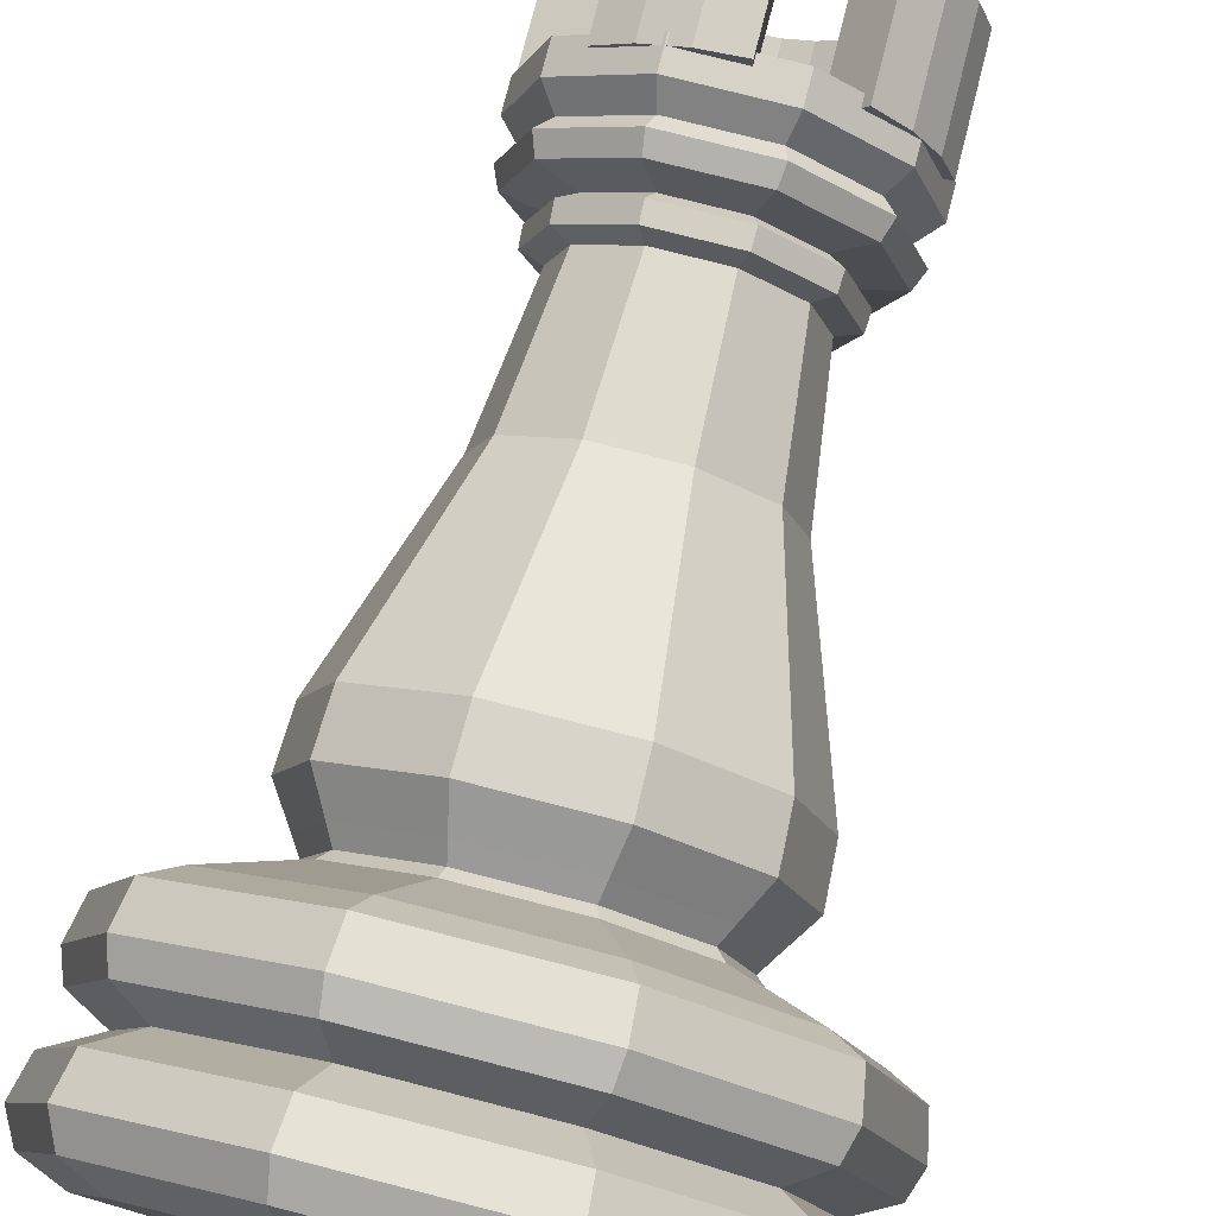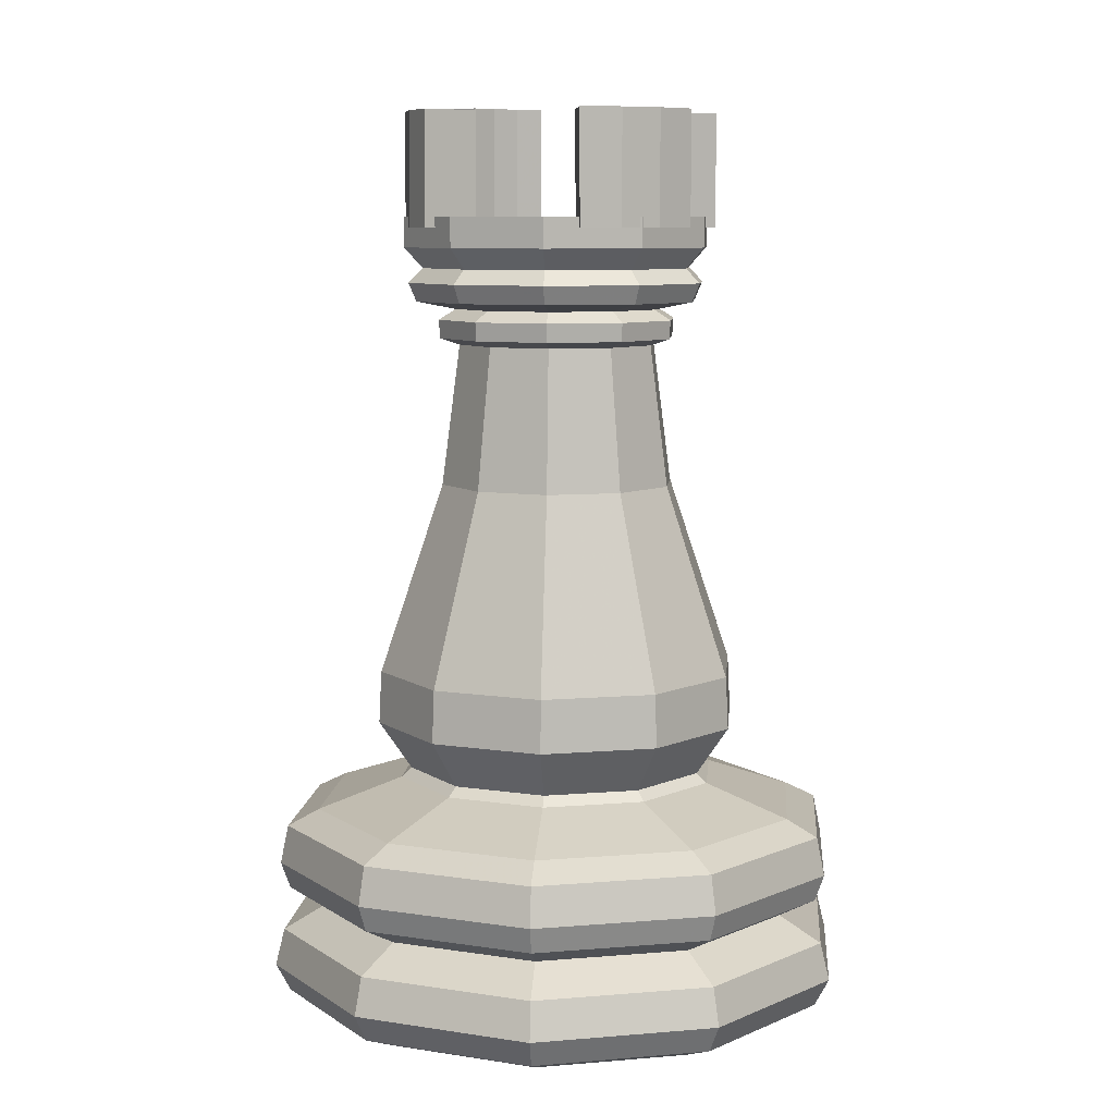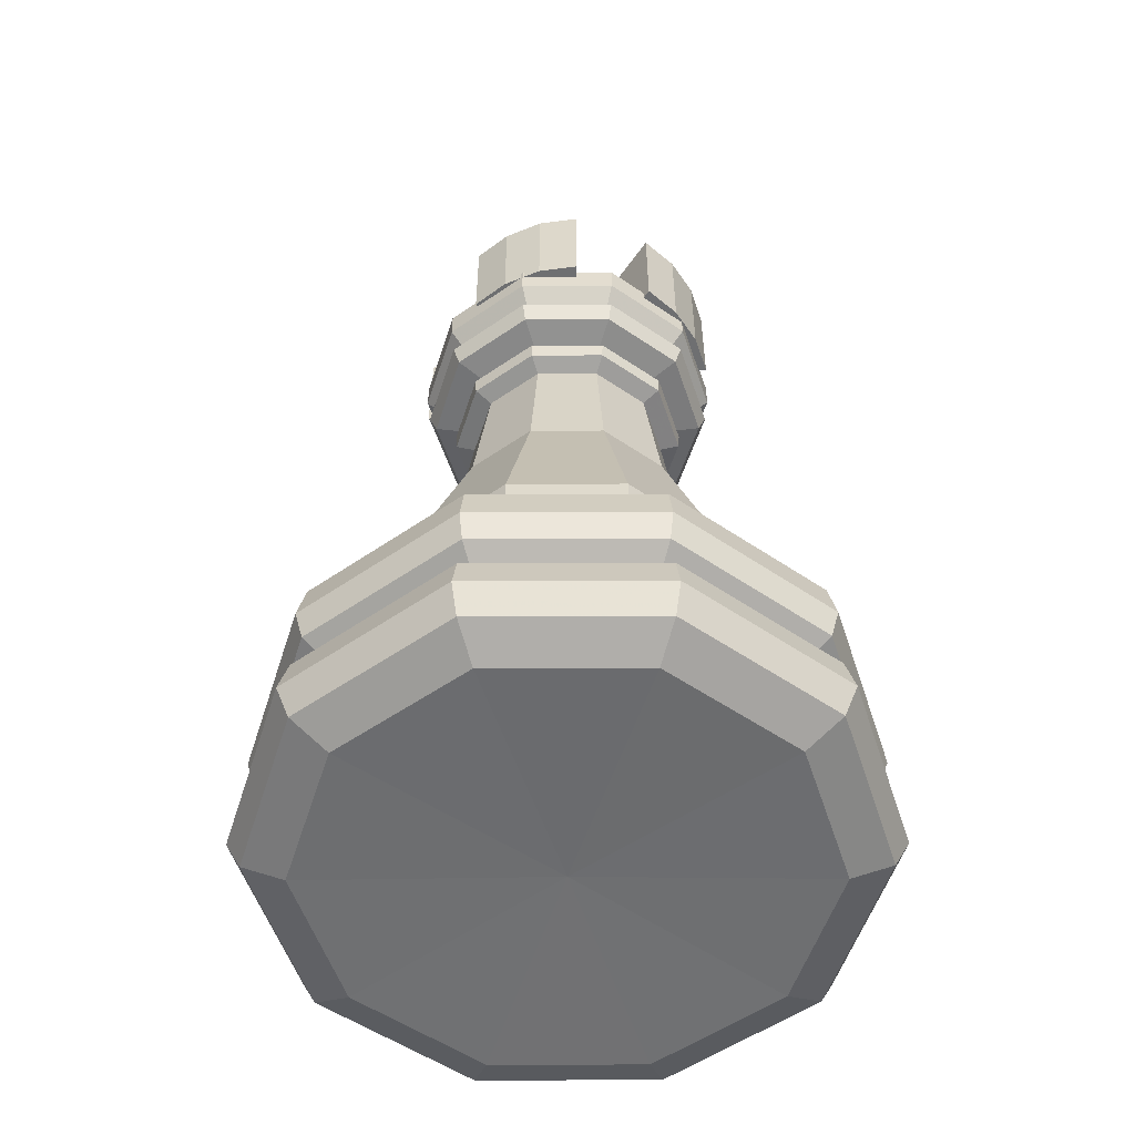
<metadata>
{"format":"obj","ext":"obj","renderer":"f3d","projection":"perspective","resolution":1024,"background":"white","views":[{"elev":77.6,"azim":14.3,"up":"+Z"},{"elev":8.3,"azim":-49.0,"up":"+Y"},{"elev":-54.4,"azim":0.2,"up":"+Y"}]}
</metadata>
<code>
v  0.003298 0.02284 0.005173
v  0.4873 0.01534 0.005173
v  0.5698 0.04911 0.005173
v  0.5998 0.1054 0.005173
v  0.581 0.1804 0.005173
v  0.4931 0.2285 0.005173
v  0.5673 0.2682 0.005173
v  0.5859 0.3213 0.005173
v  0.57 0.3982 0.005173
v  0.5063 0.4301 0.005173
v  0.3339 0.4884 0.005173
v  0.3127 0.507 0.005173
v  0.3339 0.5388 0.005173
v  0.379 0.6051 0.005173
v  0.3737 0.7113 0.005173
v  0.2437 1.093 0.005173
v  0.2066 1.377 0.005173
v  0.2464 1.39 0.005173
v  0.249 1.428 0.005173
v  0.2145 1.449 0.005173
v  0.2941 1.465 0.005173
v  0.31 1.502 0.005173
v  0.2809 1.531 0.005173
v  0.3184 1.572 0.005173
v  0.3184 1.632 0.005173
v  0.003298 1.625 0.005173
v  0.003298 0.02284 0.005173
v  0.3948 0.01534 -0.2793
v  0.4616 0.04911 -0.3278
v  0.4859 0.1054 -0.3454
v  0.4707 0.1804 -0.3344
v  0.3995 0.2284 -0.2827
v  0.4596 0.2682 -0.3264
v  0.4746 0.3213 -0.3373
v  0.4618 0.3982 -0.3279
v  0.4103 0.4301 -0.2905
v  0.2708 0.4884 -0.1891
v  0.2536 0.507 -0.1767
v  0.2708 0.5388 -0.1891
v  0.3072 0.6051 -0.2157
v  0.3029 0.7113 -0.2125
v  0.1978 1.093 -0.1361
v  0.1677 1.377 -0.1143
v  0.1999 1.39 -0.1377
v  0.2021 1.428 -0.1392
v  0.1742 1.449 -0.119
v  0.2386 1.465 -0.1658
v  0.2514 1.502 -0.1751
v  0.2279 1.531 -0.158
v  0.2582 1.572 -0.1801
v  0.2582 1.632 -0.1801
v  0.003299 1.625 0.005173
v  0.003298 0.02284 0.005173
v  0.1529 0.01534 -0.4551
v  0.1784 0.04911 -0.5336
v  0.1876 0.1054 -0.5621
v  0.1818 0.1804 -0.5443
v  0.1546 0.2284 -0.4606
v  0.1776 0.2682 -0.5313
v  0.1833 0.3213 -0.5489
v  0.1784 0.3982 -0.5338
v  0.1587 0.4301 -0.4732
v  0.1055 0.4884 -0.3092
v  0.0989 0.507 -0.2891
v  0.1055 0.5388 -0.3092
v  0.1194 0.6051 -0.3521
v  0.1178 0.7113 -0.3471
v  0.07759 1.093 -0.2235
v  0.06611 1.377 -0.1881
v  0.07841 1.39 -0.226
v  0.07923 1.428 -0.2285
v  0.06857 1.449 -0.1957
v  0.09316 1.465 -0.2714
v  0.09808 1.502 -0.2865
v  0.08909 1.531 -0.2589
v  0.1007 1.572 -0.2945
v  0.1007 1.632 -0.2945
v  0.003299 1.625 0.005173
v  0.003298 0.02284 0.005173
v  -0.1463 0.01534 -0.4551
v  -0.1718 0.04911 -0.5336
v  -0.181 0.1054 -0.5621
v  -0.1752 0.1804 -0.5443
v  -0.148 0.2284 -0.4606
v  -0.171 0.2682 -0.5313
v  -0.1767 0.3213 -0.5489
v  -0.1718 0.3982 -0.5338
v  -0.1521 0.4301 -0.4732
v  -0.09886 0.4884 -0.3092
v  -0.0923 0.507 -0.2891
v  -0.09886 0.5388 -0.3092
v  -0.1128 0.6051 -0.3521
v  -0.1112 0.7113 -0.3471
v  -0.07099 1.093 -0.2235
v  -0.05951 1.377 -0.1881
v  -0.07181 1.39 -0.226
v  -0.07263 1.428 -0.2285
v  -0.06197 1.449 -0.1957
v  -0.08657 1.465 -0.2714
v  -0.09148 1.502 -0.2865
v  -0.08249 1.531 -0.2589
v  -0.09408 1.572 -0.2945
v  -0.09408 1.632 -0.2945
v  0.003299 1.625 0.005173
v  0.003298 0.02284 0.005173
v  -0.3882 0.01534 -0.2793
v  -0.455 0.04911 -0.3278
v  -0.4793 0.1054 -0.3454
v  -0.4641 0.1804 -0.3344
v  -0.3929 0.2284 -0.2827
v  -0.453 0.2682 -0.3264
v  -0.468 0.3213 -0.3373
v  -0.4552 0.3982 -0.3279
v  -0.4037 0.4301 -0.2905
v  -0.2642 0.4884 -0.1891
v  -0.247 0.507 -0.1767
v  -0.2642 0.5388 -0.1891
v  -0.3006 0.6051 -0.2157
v  -0.2964 0.7113 -0.2125
v  -0.1912 1.093 -0.1361
v  -0.1611 1.377 -0.1143
v  -0.1933 1.39 -0.1377
v  -0.1955 1.428 -0.1392
v  -0.1676 1.449 -0.119
v  -0.232 1.465 -0.1658
v  -0.2448 1.502 -0.1751
v  -0.2213 1.531 -0.158
v  -0.2517 1.572 -0.1801
v  -0.2517 1.632 -0.1801
v  0.003299 1.625 0.005173
v  0.003298 0.02284 0.005173
v  -0.4807 0.01534 0.005173
v  -0.5632 0.04911 0.005173
v  -0.5932 0.1054 0.005173
v  -0.5745 0.1804 0.005173
v  -0.4865 0.2285 0.005173
v  -0.5607 0.2682 0.005173
v  -0.5793 0.3213 0.005173
v  -0.5634 0.3982 0.005173
v  -0.4997 0.4301 0.005173
v  -0.3273 0.4884 0.005173
v  -0.3061 0.507 0.005173
v  -0.3273 0.5388 0.005173
v  -0.3724 0.6051 0.005173
v  -0.3671 0.7113 0.005173
v  -0.2371 1.093 0.005173
v  -0.2 1.377 0.005173
v  -0.2398 1.39 0.005173
v  -0.2424 1.428 0.005173
v  -0.2079 1.449 0.005173
v  -0.2875 1.465 0.005173
v  -0.3034 1.502 0.005173
v  -0.2743 1.531 0.005173
v  -0.3118 1.572 0.005173
v  -0.3118 1.632 0.005173
v  0.003298 1.625 0.005173
v  0.003299 0.02284 0.005173
v  -0.3882 0.01534 0.2896
v  -0.455 0.04911 0.3382
v  -0.4793 0.1054 0.3558
v  -0.4641 0.1804 0.3448
v  -0.3929 0.2285 0.293
v  -0.453 0.2682 0.3367
v  -0.468 0.3213 0.3476
v  -0.4552 0.3982 0.3383
v  -0.4037 0.4301 0.3008
v  -0.2642 0.4884 0.1995
v  -0.247 0.507 0.187
v  -0.2642 0.5388 0.1995
v  -0.3006 0.6051 0.226
v  -0.2964 0.7113 0.2229
v  -0.1912 1.093 0.1465
v  -0.1611 1.377 0.1246
v  -0.1933 1.39 0.148
v  -0.1955 1.428 0.1496
v  -0.1676 1.449 0.1293
v  -0.232 1.465 0.1761
v  -0.2448 1.502 0.1855
v  -0.2213 1.531 0.1684
v  -0.2517 1.572 0.1904
v  -0.2517 1.632 0.1904
v  0.003298 1.625 0.005173
v  0.003299 0.02284 0.005173
v  -0.1463 0.01534 0.4654
v  -0.1718 0.04911 0.5439
v  -0.181 0.1054 0.5725
v  -0.1752 0.1804 0.5546
v  -0.148 0.2285 0.471
v  -0.171 0.2682 0.5416
v  -0.1767 0.3213 0.5593
v  -0.1718 0.3982 0.5441
v  -0.1521 0.4301 0.4836
v  -0.09886 0.4884 0.3196
v  -0.0923 0.507 0.2994
v  -0.09886 0.5388 0.3196
v  -0.1128 0.6051 0.3625
v  -0.1112 0.7113 0.3574
v  -0.07099 1.093 0.2338
v  -0.05951 1.377 0.1985
v  -0.07181 1.39 0.2363
v  -0.07263 1.428 0.2389
v  -0.06197 1.449 0.2061
v  -0.08657 1.465 0.2817
v  -0.09148 1.502 0.2969
v  -0.08249 1.531 0.2692
v  -0.09408 1.572 0.3049
v  -0.09408 1.632 0.3049
v  0.003298 1.625 0.005173
v  0.003299 0.02284 0.005173
v  0.1529 0.01534 0.4654
v  0.1784 0.04911 0.5439
v  0.1876 0.1054 0.5725
v  0.1818 0.1804 0.5546
v  0.1546 0.2285 0.471
v  0.1776 0.2682 0.5416
v  0.1833 0.3213 0.5593
v  0.1784 0.3982 0.5441
v  0.1587 0.4301 0.4836
v  0.1055 0.4884 0.3196
v  0.0989 0.507 0.2994
v  0.1055 0.5388 0.3196
v  0.1194 0.6051 0.3625
v  0.1178 0.7113 0.3574
v  0.07759 1.093 0.2338
v  0.06611 1.377 0.1985
v  0.07841 1.39 0.2363
v  0.07923 1.428 0.2389
v  0.06857 1.449 0.2061
v  0.09316 1.465 0.2817
v  0.09808 1.502 0.2969
v  0.08909 1.531 0.2692
v  0.1007 1.572 0.3049
v  0.1007 1.632 0.3049
v  0.003298 1.625 0.005173
v  0.003299 0.02284 0.005173
v  0.3948 0.01534 0.2896
v  0.4616 0.04911 0.3382
v  0.4859 0.1054 0.3558
v  0.4707 0.1804 0.3448
v  0.3995 0.2285 0.293
v  0.4596 0.2682 0.3367
v  0.4746 0.3213 0.3476
v  0.4618 0.3982 0.3383
v  0.4103 0.4301 0.3008
v  0.2708 0.4884 0.1995
v  0.2536 0.507 0.187
v  0.2708 0.5388 0.1995
v  0.3072 0.6051 0.226
v  0.3029 0.7113 0.2229
v  0.1978 1.093 0.1465
v  0.1677 1.377 0.1246
v  0.1999 1.39 0.148
v  0.2021 1.428 0.1496
v  0.1742 1.449 0.1293
v  0.2386 1.465 0.1761
v  0.2514 1.502 0.1855
v  0.2279 1.531 0.1684
v  0.2582 1.572 0.1904
v  0.2582 1.632 0.1904
v  0.003298 1.625 0.005173
v  0.3156 1.611 0.06789
v  0.3149 1.838 0.06776
v  0.2019 1.838 0.0464
v  0.2026 1.611 0.04653
v  0.2899 1.611 0.146
v  0.2892 1.838 0.1459
v  0.1856 1.838 0.096
v  0.1863 1.611 0.09613
v  0.2449 1.611 0.2148
v  0.2442 1.838 0.2147
v  0.157 1.838 0.1397
v  0.1577 1.611 0.1398
v  0.1836 1.611 0.2696
v  0.1829 1.838 0.2695
v  0.1181 1.838 0.1745
v  0.1188 1.611 0.1746
v  0.0237 1.613 0.3304
v  0.0237 1.839 0.3297
v  0.0244 1.839 0.2147
v  0.02439 1.612 0.2154
v  -0.05776 1.613 0.3191
v  -0.05776 1.839 0.3184
v  -0.02732 1.839 0.2075
v  -0.02733 1.612 0.2082
v  -0.1335 1.612 0.2872
v  -0.1335 1.839 0.2865
v  -0.07544 1.839 0.1873
v  -0.07544 1.612 0.188
v  -0.1985 1.612 0.2368
v  -0.1985 1.839 0.2361
v  -0.1167 1.839 0.1552
v  -0.1167 1.612 0.1559
v  -0.3143 1.613 -0.06056
v  -0.3136 1.839 -0.06035
v  -0.2037 1.839 -0.02635
v  -0.2044 1.612 -0.02656
v  -0.2799 1.613 -0.1353
v  -0.2792 1.839 -0.1351
v  -0.1819 1.839 -0.07379
v  -0.1826 1.612 -0.074
v  -0.2274 1.612 -0.1985
v  -0.2267 1.839 -0.1983
v  -0.1486 1.839 -0.114
v  -0.1493 1.612 -0.1142
v  -0.1603 1.612 -0.2461
v  -0.1596 1.839 -0.2459
v  -0.106 1.839 -0.1441
v  -0.1067 1.612 -0.1444
v  -0.02344 1.628 -0.3133
v  -0.02344 1.855 -0.3126
v  -0.02344 1.854 -0.1976
v  -0.02344 1.628 -0.1983
v  0.05809 1.628 -0.3026
v  0.05809 1.855 -0.3019
v  0.02832 1.854 -0.1908
v  0.02832 1.628 -0.1915
v  0.1341 1.628 -0.2711
v  0.1341 1.855 -0.2704
v  0.07656 1.854 -0.1708
v  0.07656 1.628 -0.1715
v  0.1993 1.628 -0.2211
v  0.1993 1.855 -0.2204
v  0.118 1.854 -0.1391
v  0.118 1.628 -0.1398
g default
f 28 2 1
f 29 3 2
f 2 28 29
f 30 4 3
f 3 29 30
f 31 5 4
f 4 30 31
f 32 6 5
f 5 31 32
f 33 7 6
f 6 32 33
f 34 8 7
f 7 33 34
f 35 9 8
f 8 34 35
f 36 10 9
f 9 35 36
f 37 11 10
f 10 36 37
f 38 12 11
f 11 37 38
f 39 13 12
f 12 38 39
f 40 14 13
f 13 39 40
f 41 15 14
f 14 40 41
f 42 16 15
f 15 41 42
f 43 17 16
f 16 42 43
f 44 18 17
f 17 43 44
f 45 19 18
f 18 44 45
f 46 20 19
f 19 45 46
f 47 21 20
f 20 46 47
f 48 22 21
f 21 47 48
f 49 23 22
f 22 48 49
f 50 24 23
f 23 49 50
f 51 25 24
f 24 50 51
f 52 26 25
f 25 51 52
f 54 28 27
f 55 29 28
f 28 54 55
f 56 30 29
f 29 55 56
f 57 31 30
f 30 56 57
f 58 32 31
f 31 57 58
f 59 33 32
f 32 58 59
f 60 34 33
f 33 59 60
f 61 35 34
f 34 60 61
f 62 36 35
f 35 61 62
f 63 37 36
f 36 62 63
f 64 38 37
f 37 63 64
f 65 39 38
f 38 64 65
f 66 40 39
f 39 65 66
f 67 41 40
f 40 66 67
f 68 42 41
f 41 67 68
f 69 43 42
f 42 68 69
f 70 44 43
f 43 69 70
f 71 45 44
f 44 70 71
f 72 46 45
f 45 71 72
f 73 47 46
f 46 72 73
f 74 48 47
f 47 73 74
f 75 49 48
f 48 74 75
f 76 50 49
f 49 75 76
f 77 51 50
f 50 76 77
f 51 77 78
f 80 54 53
f 81 55 54
f 54 80 81
f 82 56 55
f 55 81 82
f 83 57 56
f 56 82 83
f 84 58 57
f 57 83 84
f 85 59 58
f 58 84 85
f 86 60 59
f 59 85 86
f 87 61 60
f 60 86 87
f 88 62 61
f 61 87 88
f 89 63 62
f 62 88 89
f 90 64 63
f 63 89 90
f 91 65 64
f 64 90 91
f 92 66 65
f 65 91 92
f 93 67 66
f 66 92 93
f 94 68 67
f 67 93 94
f 95 69 68
f 68 94 95
f 96 70 69
f 69 95 96
f 97 71 70
f 70 96 97
f 98 72 71
f 71 97 98
f 99 73 72
f 72 98 99
f 100 74 73
f 73 99 100
f 101 75 74
f 74 100 101
f 102 76 75
f 75 101 102
f 103 77 76
f 76 102 103
f 77 103 104
f 106 80 79
f 107 81 80
f 80 106 107
f 108 82 81
f 81 107 108
f 109 83 82
f 82 108 109
f 110 84 83
f 83 109 110
f 111 85 84
f 84 110 111
f 112 86 85
f 85 111 112
f 113 87 86
f 86 112 113
f 114 88 87
f 87 113 114
f 115 89 88
f 88 114 115
f 116 90 89
f 89 115 116
f 117 91 90
f 90 116 117
f 118 92 91
f 91 117 118
f 119 93 92
f 92 118 119
f 120 94 93
f 93 119 120
f 121 95 94
f 94 120 121
f 122 96 95
f 95 121 122
f 123 97 96
f 96 122 123
f 124 98 97
f 97 123 124
f 125 99 98
f 98 124 125
f 126 100 99
f 99 125 126
f 127 101 100
f 100 126 127
f 128 102 101
f 101 127 128
f 129 103 102
f 102 128 129
f 103 129 130
f 132 106 105
f 133 107 106
f 106 132 133
f 134 108 107
f 107 133 134
f 135 109 108
f 108 134 135
f 136 110 109
f 109 135 136
f 137 111 110
f 110 136 137
f 138 112 111
f 111 137 138
f 139 113 112
f 112 138 139
f 140 114 113
f 113 139 140
f 141 115 114
f 114 140 141
f 142 116 115
f 115 141 142
f 143 117 116
f 116 142 143
f 144 118 117
f 117 143 144
f 145 119 118
f 118 144 145
f 146 120 119
f 119 145 146
f 147 121 120
f 120 146 147
f 148 122 121
f 121 147 148
f 149 123 122
f 122 148 149
f 150 124 123
f 123 149 150
f 151 125 124
f 124 150 151
f 152 126 125
f 125 151 152
f 153 127 126
f 126 152 153
f 154 128 127
f 127 153 154
f 155 129 128
f 128 154 155
f 156 130 129
f 129 155 156
f 158 132 131
f 131 157 158
f 159 133 132
f 132 158 159
f 160 134 133
f 133 159 160
f 161 135 134
f 134 160 161
f 162 136 135
f 135 161 162
f 163 137 136
f 136 162 163
f 164 138 137
f 137 163 164
f 165 139 138
f 138 164 165
f 166 140 139
f 139 165 166
f 167 141 140
f 140 166 167
f 168 142 141
f 141 167 168
f 169 143 142
f 142 168 169
f 170 144 143
f 143 169 170
f 171 145 144
f 144 170 171
f 172 146 145
f 145 171 172
f 173 147 146
f 146 172 173
f 174 148 147
f 147 173 174
f 175 149 148
f 148 174 175
f 176 150 149
f 149 175 176
f 177 151 150
f 150 176 177
f 178 152 151
f 151 177 178
f 179 153 152
f 152 178 179
f 180 154 153
f 153 179 180
f 181 155 154
f 154 180 181
f 155 181 182
f 184 158 157
f 185 159 158
f 158 184 185
f 186 160 159
f 159 185 186
f 187 161 160
f 160 186 187
f 188 162 161
f 161 187 188
f 189 163 162
f 162 188 189
f 190 164 163
f 163 189 190
f 191 165 164
f 164 190 191
f 192 166 165
f 165 191 192
f 193 167 166
f 166 192 193
f 194 168 167
f 167 193 194
f 195 169 168
f 168 194 195
f 196 170 169
f 169 195 196
f 197 171 170
f 170 196 197
f 198 172 171
f 171 197 198
f 199 173 172
f 172 198 199
f 200 174 173
f 173 199 200
f 201 175 174
f 174 200 201
f 202 176 175
f 175 201 202
f 203 177 176
f 176 202 203
f 204 178 177
f 177 203 204
f 205 179 178
f 178 204 205
f 206 180 179
f 179 205 206
f 207 181 180
f 180 206 207
f 181 207 208
f 210 184 183
f 211 185 184
f 184 210 211
f 212 186 185
f 185 211 212
f 213 187 186
f 186 212 213
f 214 188 187
f 187 213 214
f 215 189 188
f 188 214 215
f 216 190 189
f 189 215 216
f 217 191 190
f 190 216 217
f 218 192 191
f 191 217 218
f 219 193 192
f 192 218 219
f 220 194 193
f 193 219 220
f 221 195 194
f 194 220 221
f 222 196 195
f 195 221 222
f 223 197 196
f 196 222 223
f 224 198 197
f 197 223 224
f 225 199 198
f 198 224 225
f 226 200 199
f 199 225 226
f 227 201 200
f 200 226 227
f 228 202 201
f 201 227 228
f 229 203 202
f 202 228 229
f 230 204 203
f 203 229 230
f 231 205 204
f 204 230 231
f 232 206 205
f 205 231 232
f 233 207 206
f 206 232 233
f 207 233 234
f 236 210 209
f 237 211 210
f 210 236 237
f 238 212 211
f 211 237 238
f 239 213 212
f 212 238 239
f 240 214 213
f 213 239 240
f 241 215 214
f 214 240 241
f 242 216 215
f 215 241 242
f 243 217 216
f 216 242 243
f 244 218 217
f 217 243 244
f 245 219 218
f 218 244 245
f 246 220 219
f 219 245 246
f 247 221 220
f 220 246 247
f 248 222 221
f 221 247 248
f 249 223 222
f 222 248 249
f 250 224 223
f 223 249 250
f 251 225 224
f 224 250 251
f 252 226 225
f 225 251 252
f 253 227 226
f 226 252 253
f 254 228 227
f 227 253 254
f 255 229 228
f 228 254 255
f 256 230 229
f 229 255 256
f 257 231 230
f 230 256 257
f 258 232 231
f 231 257 258
f 259 233 232
f 232 258 259
f 233 259 260
f 2 236 235
f 235 1 2
f 3 237 236
f 236 2 3
f 4 238 237
f 237 3 4
f 5 239 238
f 238 4 5
f 6 240 239
f 239 5 6
f 7 241 240
f 240 6 7
f 8 242 241
f 241 7 8
f 9 243 242
f 242 8 9
f 10 244 243
f 243 9 10
f 11 245 244
f 244 10 11
f 12 246 245
f 245 11 12
f 13 247 246
f 246 12 13
f 14 248 247
f 247 13 14
f 15 249 248
f 248 14 15
f 16 250 249
f 249 15 16
f 17 251 250
f 250 16 17
f 18 252 251
f 251 17 18
f 19 253 252
f 252 18 19
f 20 254 253
f 253 19 20
f 21 255 254
f 254 20 21
f 22 256 255
f 255 21 22
f 23 257 256
f 256 22 23
f 24 258 257
f 257 23 24
f 25 259 258
f 258 24 25
f 259 25 26
f 261 262 266
f 266 265 261
f 262 263 267
f 267 266 262
f 263 264 268
f 268 267 263
f 264 261 265
f 265 268 264
f 265 266 270
f 270 269 265
f 266 267 271
f 271 270 266
f 267 268 272
f 272 271 267
f 268 265 269
f 269 272 268
f 269 270 274
f 274 273 269
f 270 271 275
f 275 274 270
f 271 272 276
f 276 275 271
f 272 269 273
f 273 276 272
f 263 262 261
f 261 264 263
f 273 274 275
f 275 276 273
f 277 278 282
f 282 281 277
f 278 279 283
f 283 282 278
f 279 280 284
f 284 283 279
f 280 277 281
f 281 284 280
f 281 282 286
f 286 285 281
f 282 283 287
f 287 286 282
f 283 284 288
f 288 287 283
f 284 281 285
f 285 288 284
f 285 286 290
f 290 289 285
f 286 287 291
f 291 290 286
f 287 288 292
f 292 291 287
f 288 285 289
f 289 292 288
f 279 278 277
f 277 280 279
f 289 290 291
f 291 292 289
f 293 294 298
f 298 297 293
f 294 295 299
f 299 298 294
f 295 296 300
f 300 299 295
f 296 293 297
f 297 300 296
f 297 298 302
f 302 301 297
f 298 299 303
f 303 302 298
f 299 300 304
f 304 303 299
f 300 297 301
f 301 304 300
f 301 302 306
f 306 305 301
f 302 303 307
f 307 306 302
f 303 304 308
f 308 307 303
f 304 301 305
f 305 308 304
f 295 294 293
f 293 296 295
f 305 306 307
f 307 308 305
f 309 310 314
f 314 313 309
f 310 311 315
f 315 314 310
f 311 312 316
f 316 315 311
f 312 309 313
f 313 316 312
f 313 314 318
f 318 317 313
f 314 315 319
f 319 318 314
f 315 316 320
f 320 319 315
f 316 313 317
f 317 320 316
f 317 318 322
f 322 321 317
f 318 319 323
f 323 322 318
f 319 320 324
f 324 323 319
f 320 317 321
f 321 324 320
f 311 310 309
f 309 312 311
f 321 322 323
f 323 324 321
g

</code>
